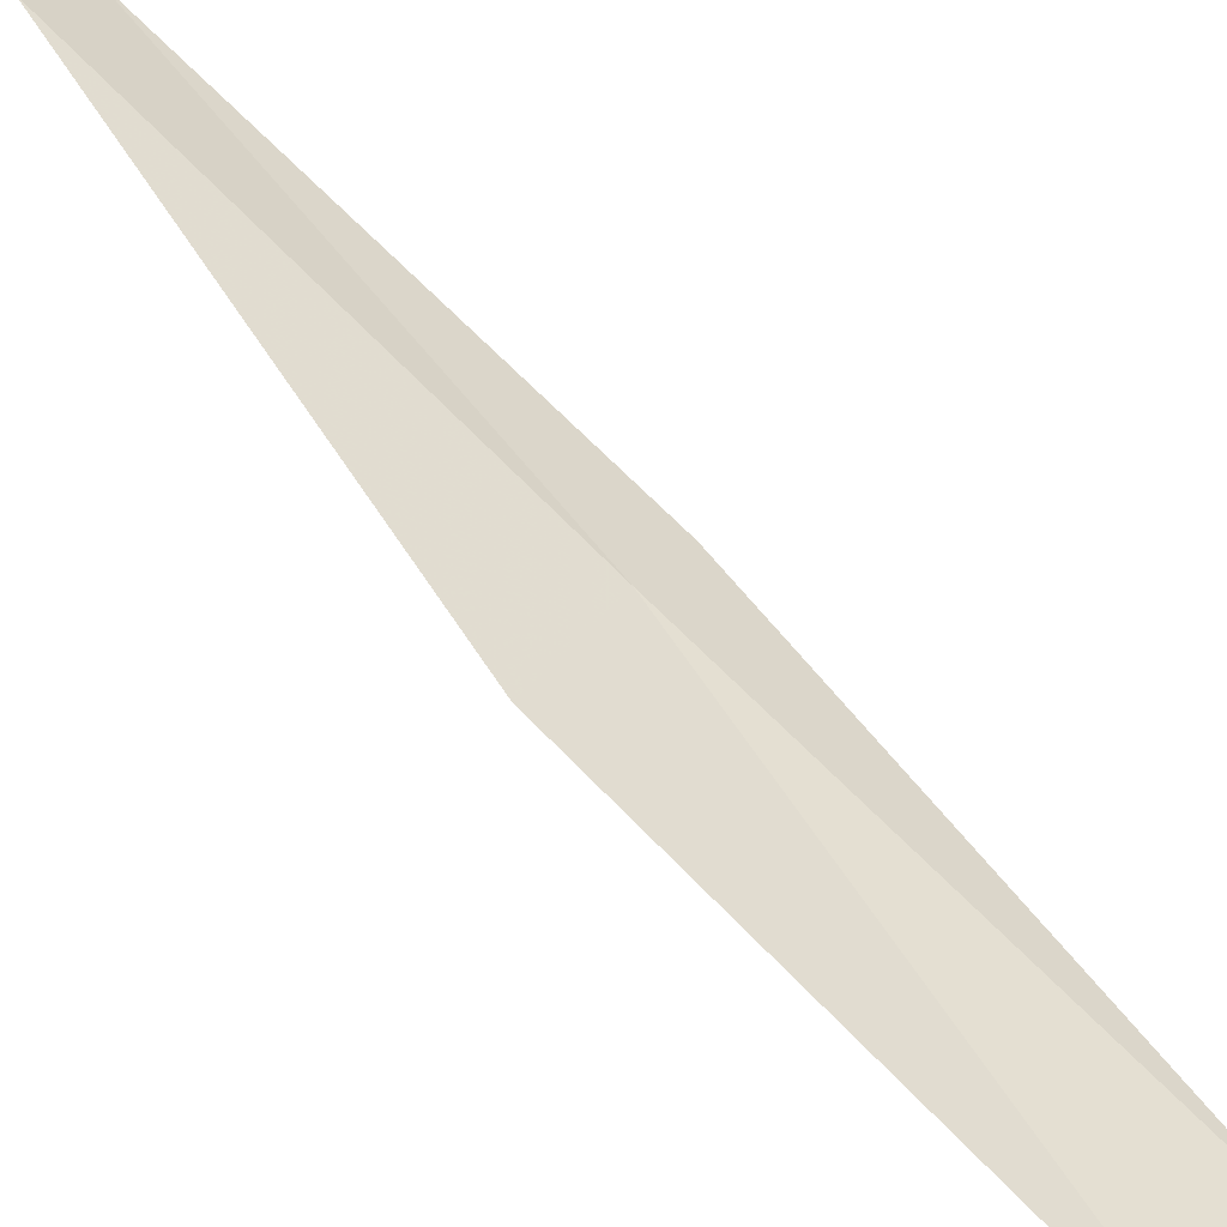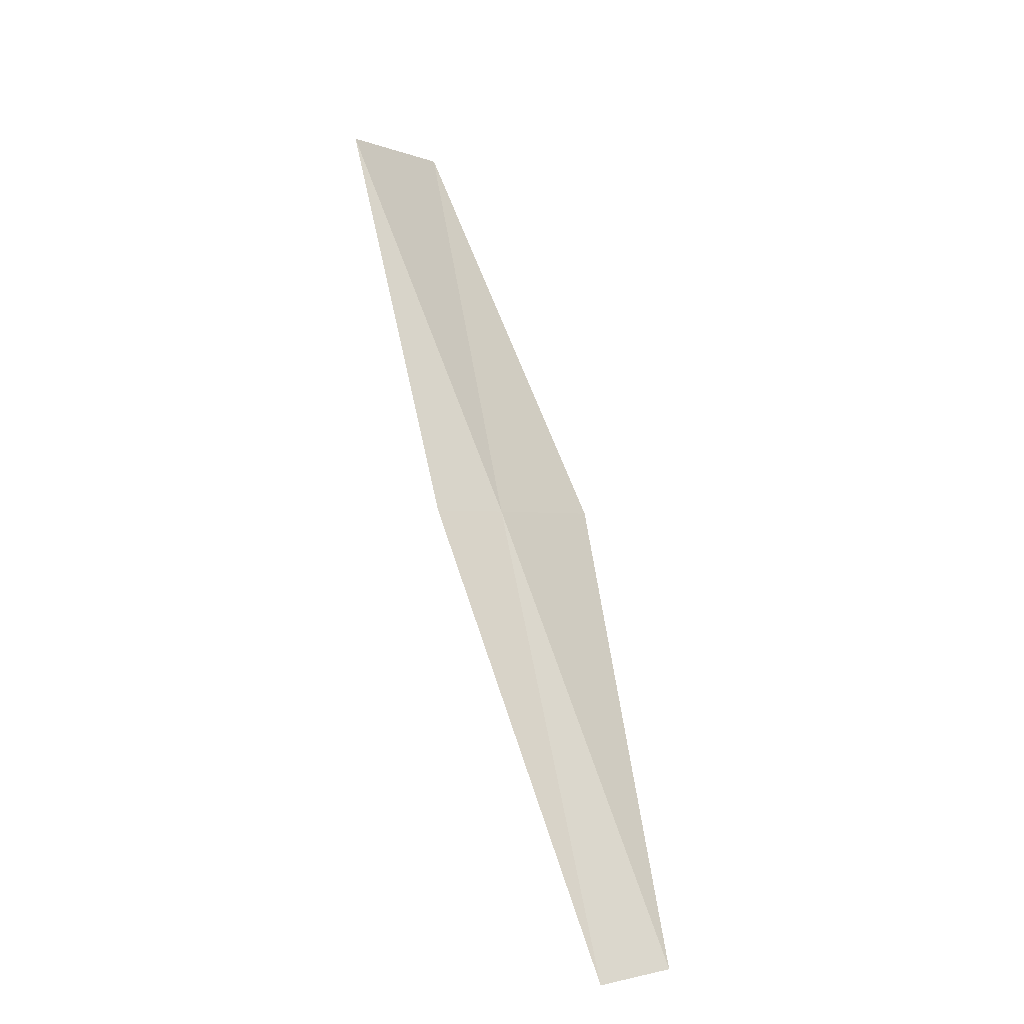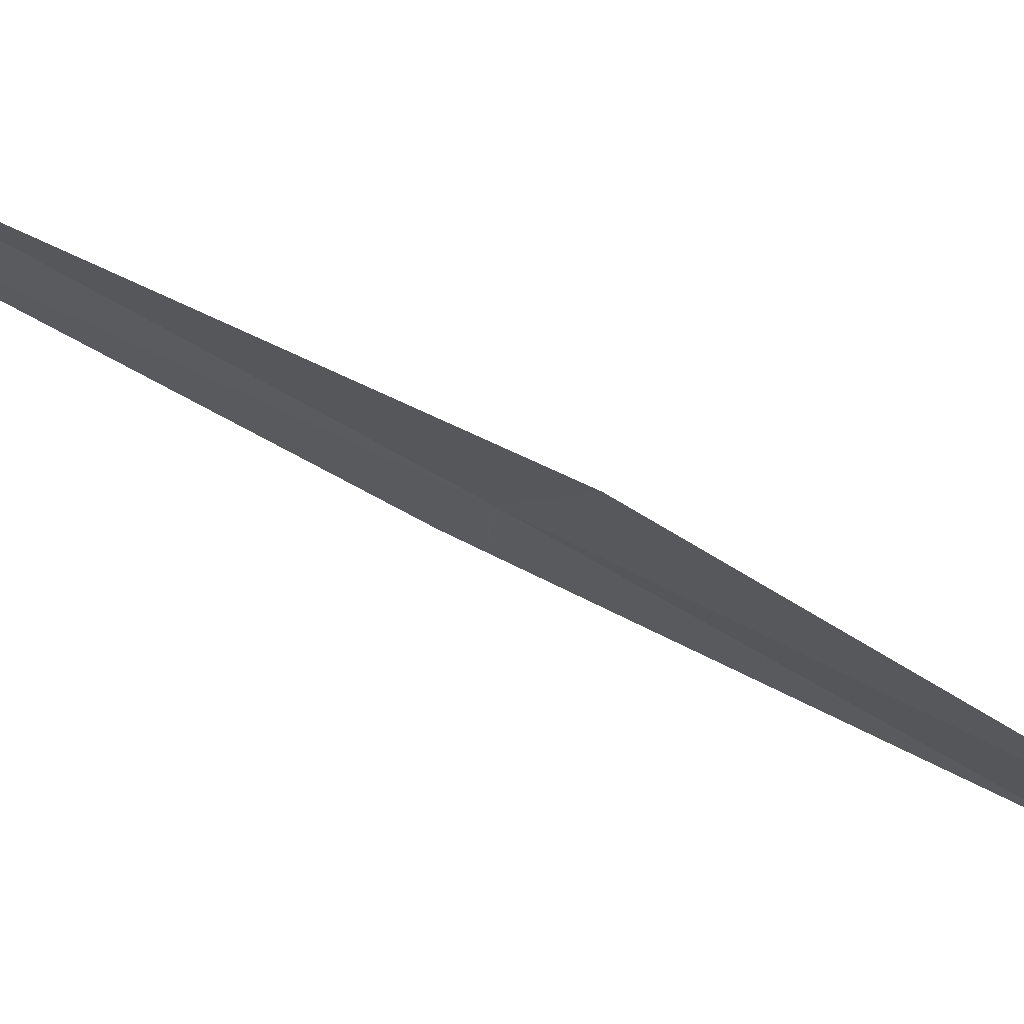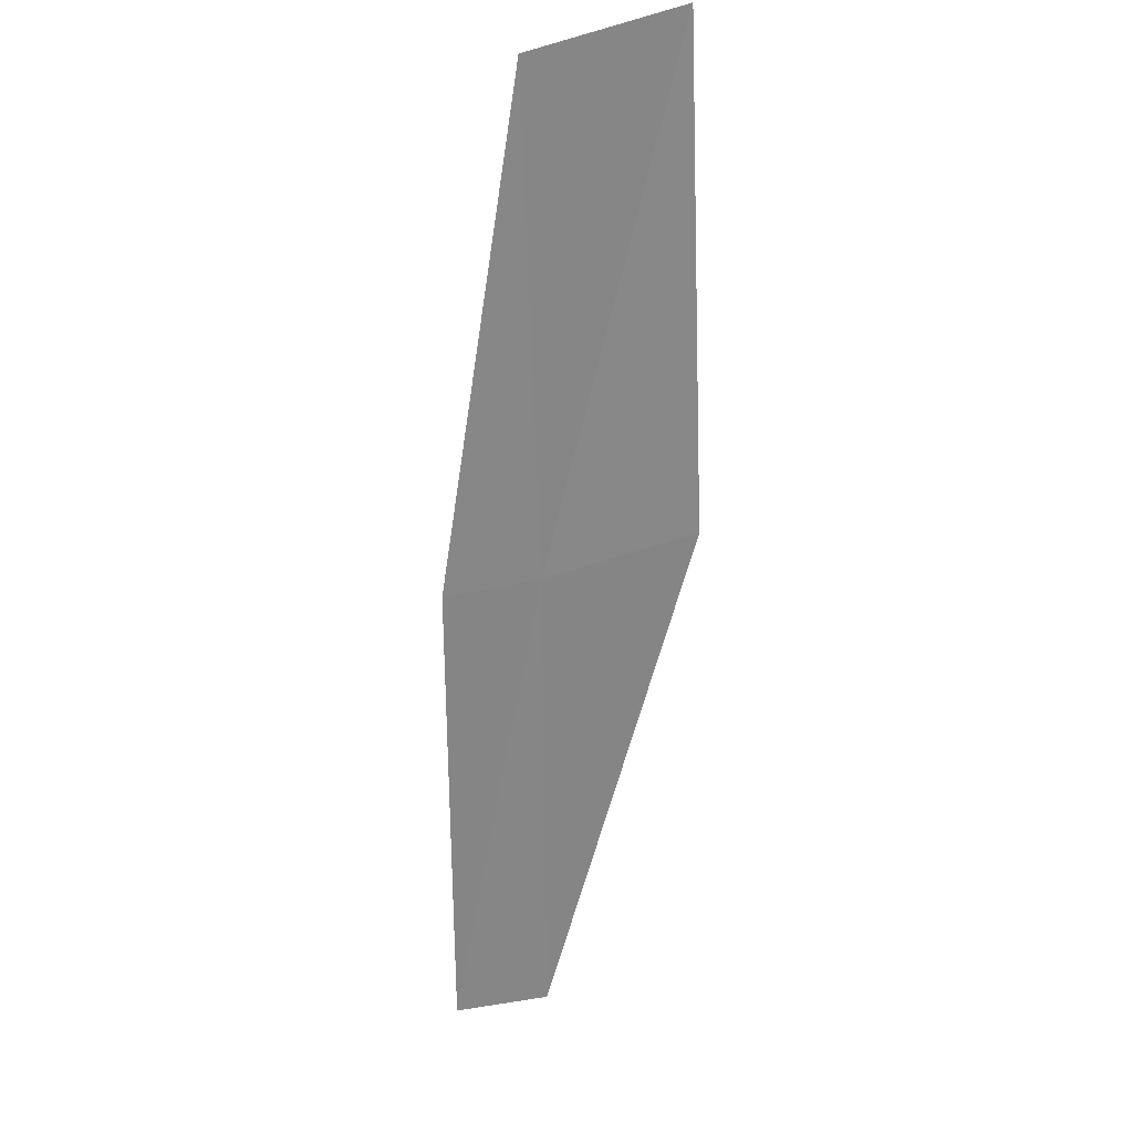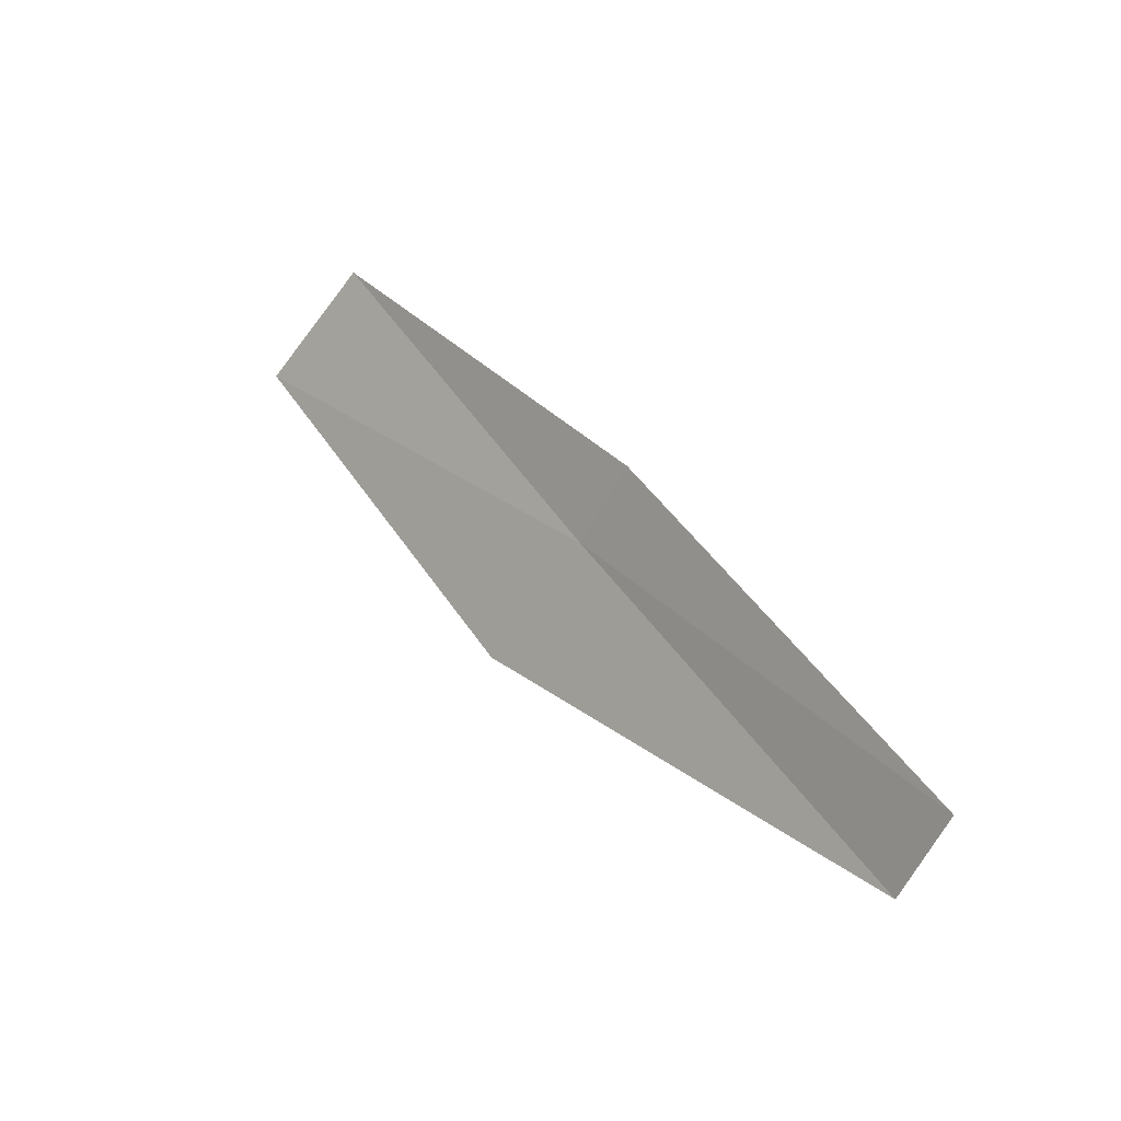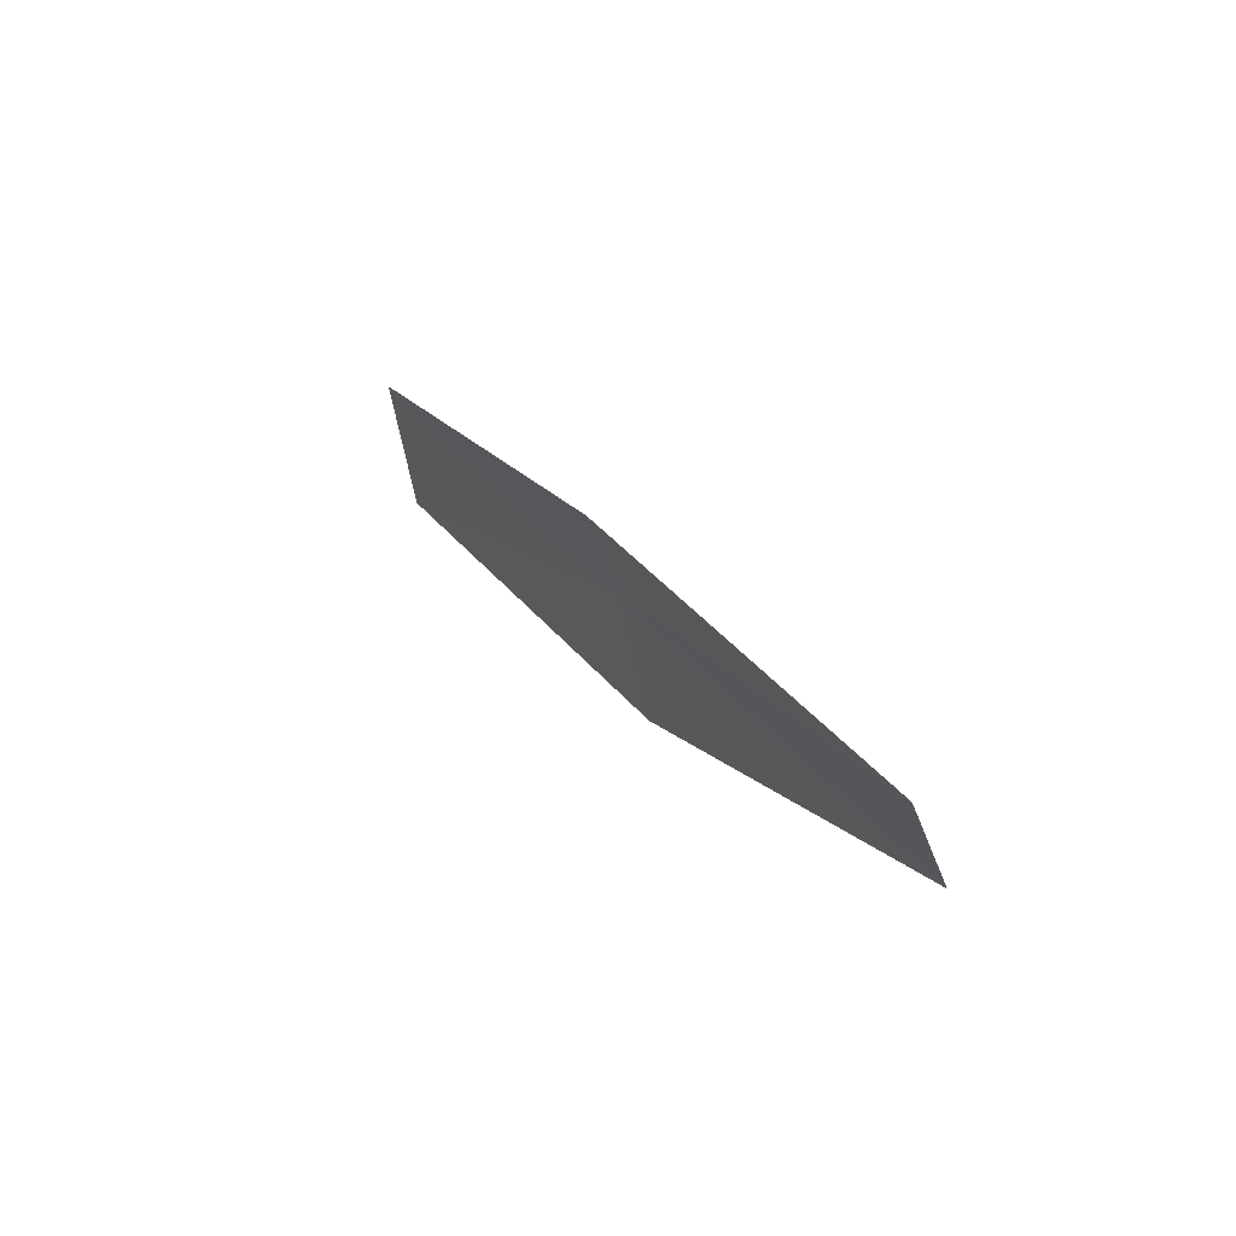
<metadata>
{"format":"obj","ext":"obj","renderer":"f3d","projection":"perspective","resolution":1024,"background":"white","views":[{"elev":30.5,"azim":-66.8,"up":"+Y"},{"elev":-1.0,"azim":119.1,"up":"+Z"},{"elev":3.1,"azim":-114.9,"up":"+Y"},{"elev":59.5,"azim":155.6,"up":"+Z"},{"elev":-57.3,"azim":51.0,"up":"+Z"},{"elev":-46.2,"azim":94.4,"up":"+Z"}]}
</metadata>
<code>
v -21.42 8.754 8
v -20.5 9.746 6
v -20.98 8.66 8
v -20.93 9.863 6
v -22.16 8.829 8
v -21.85 7.621 10
v -22.59 7.657 10
f 1 3 2
f 1 2 4
f 1 4 5
f 1 6 3
f 1 7 6
f 1 5 7

</code>
